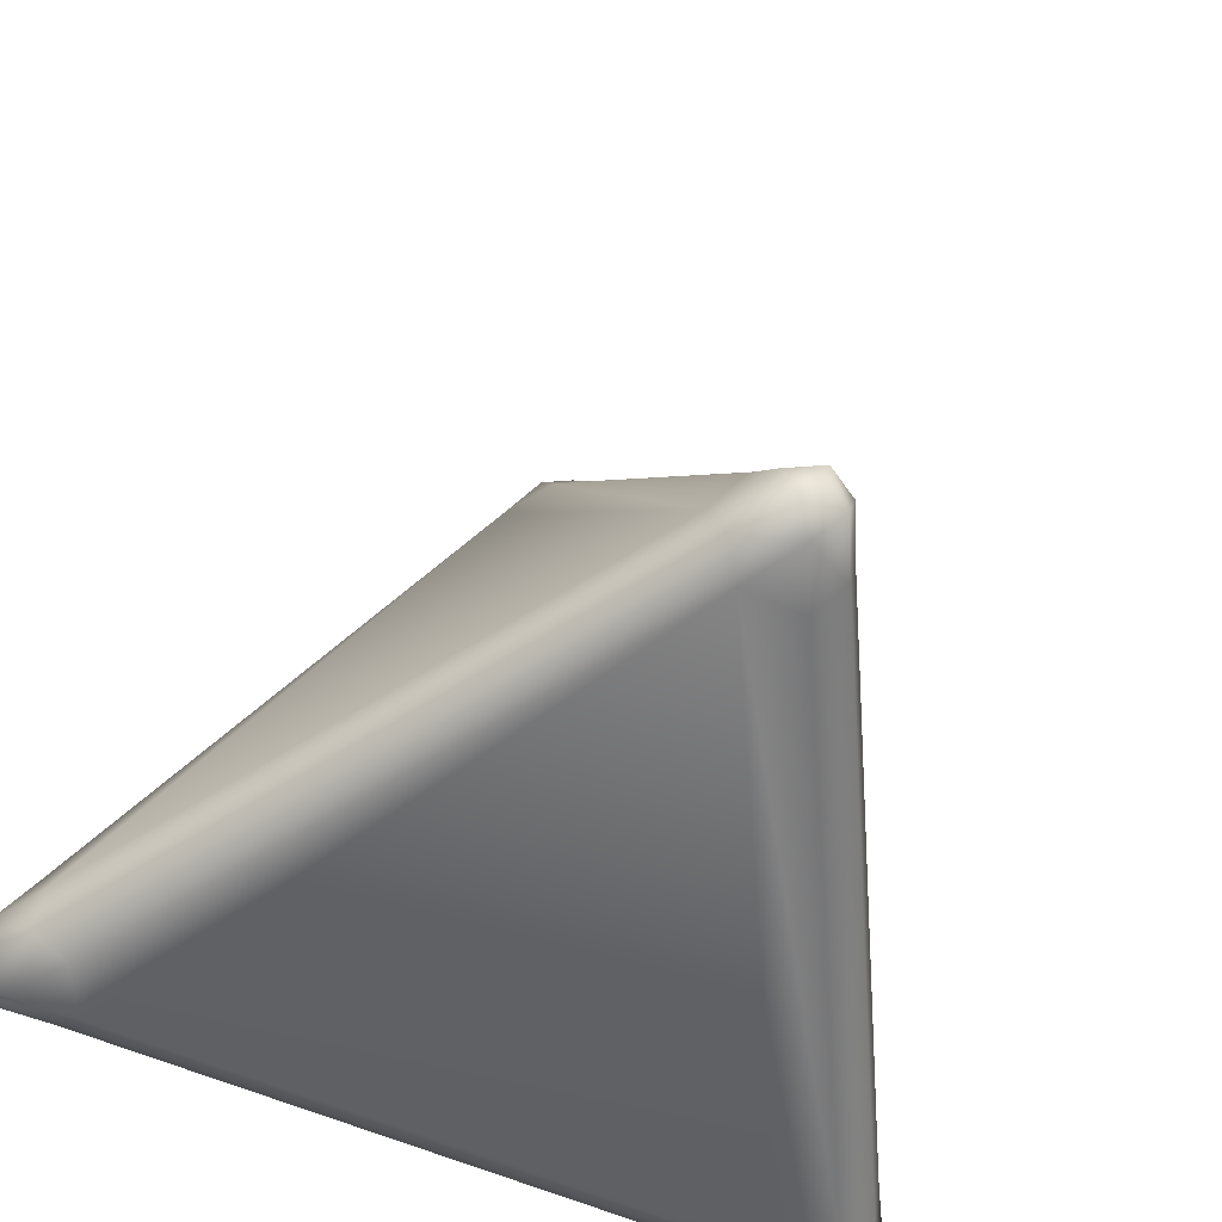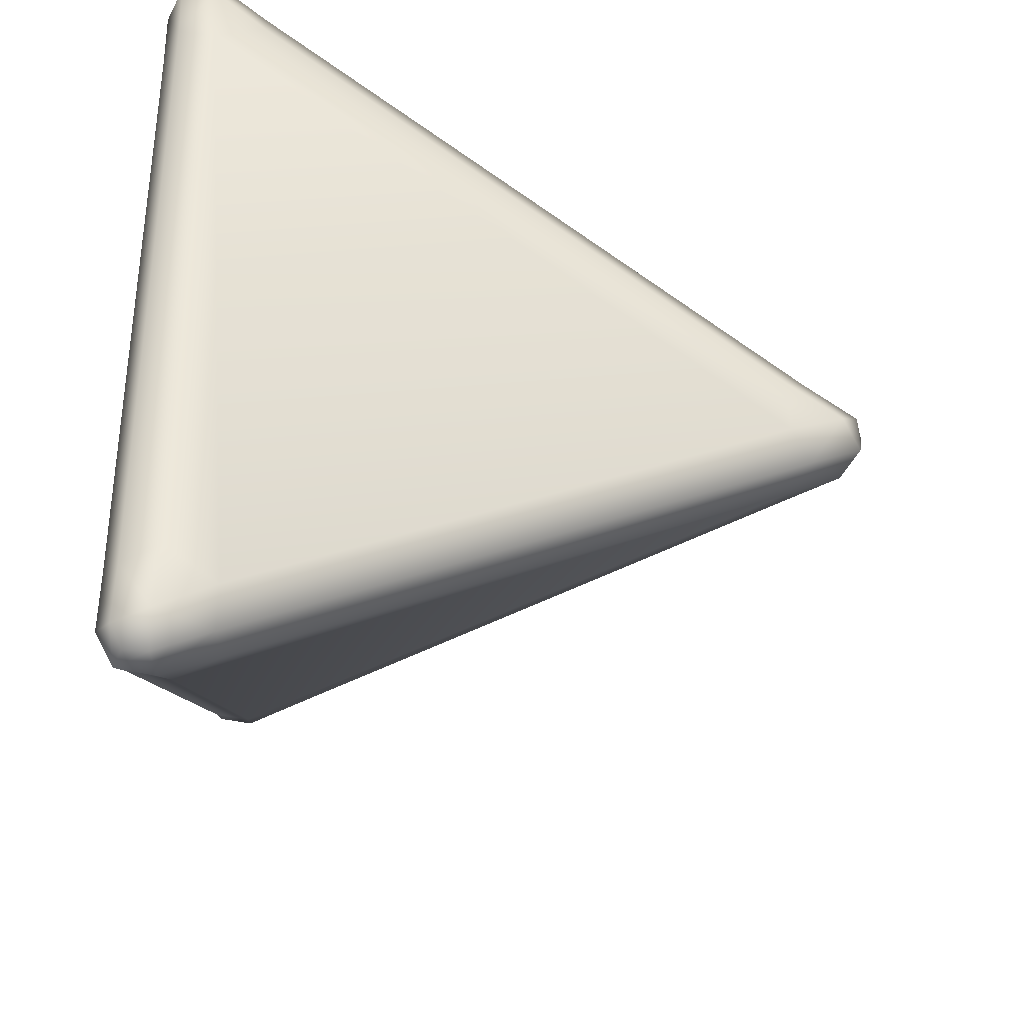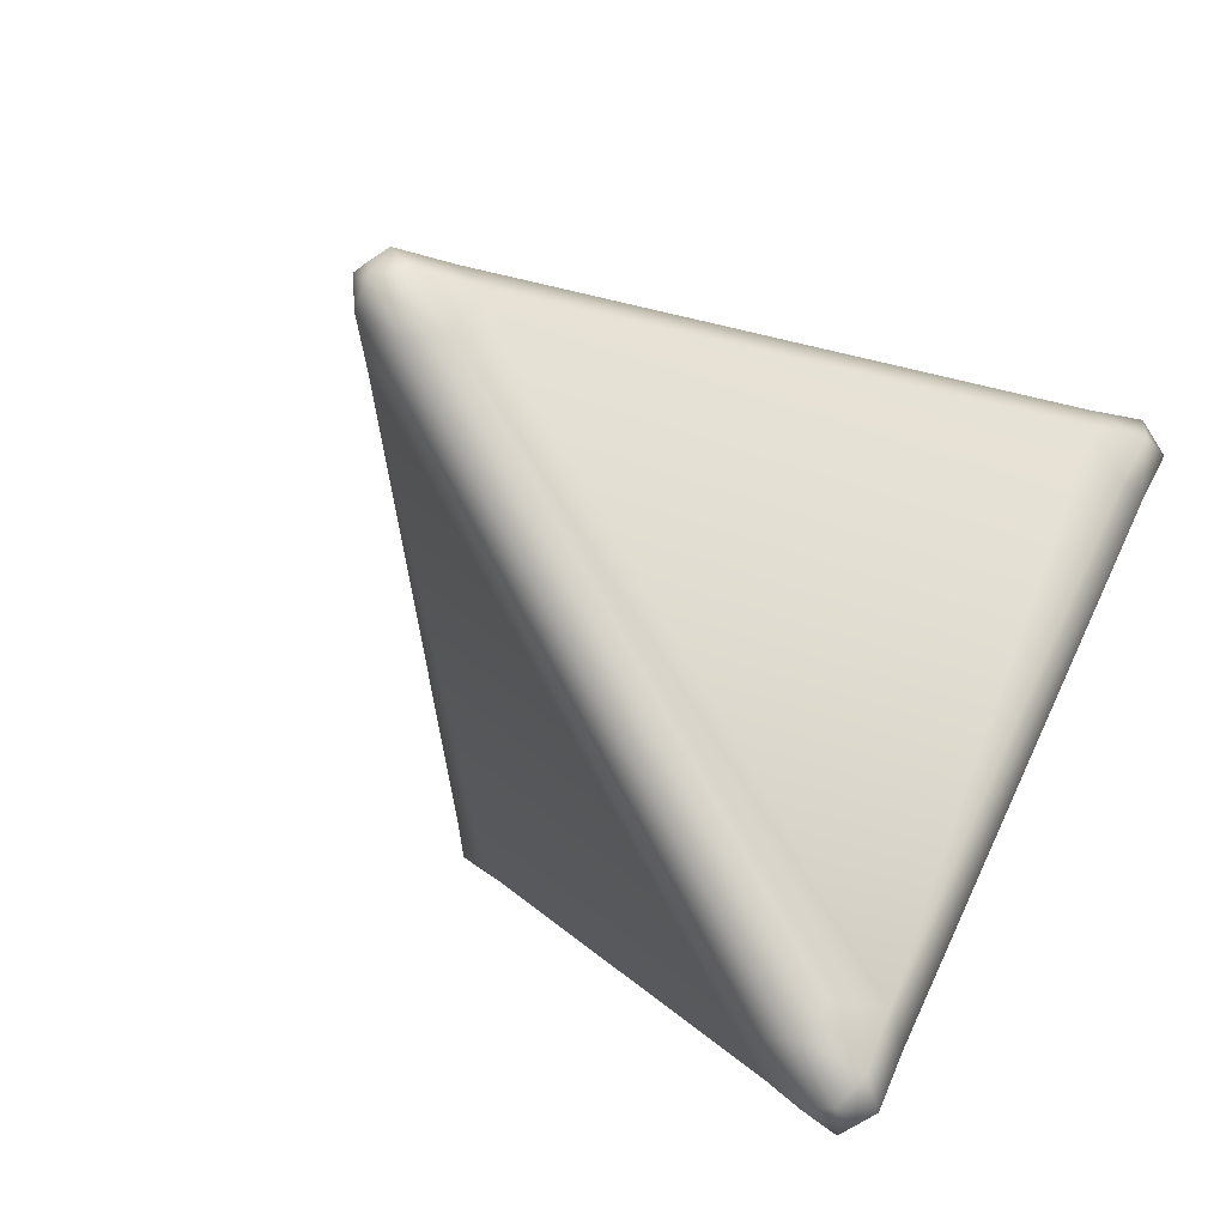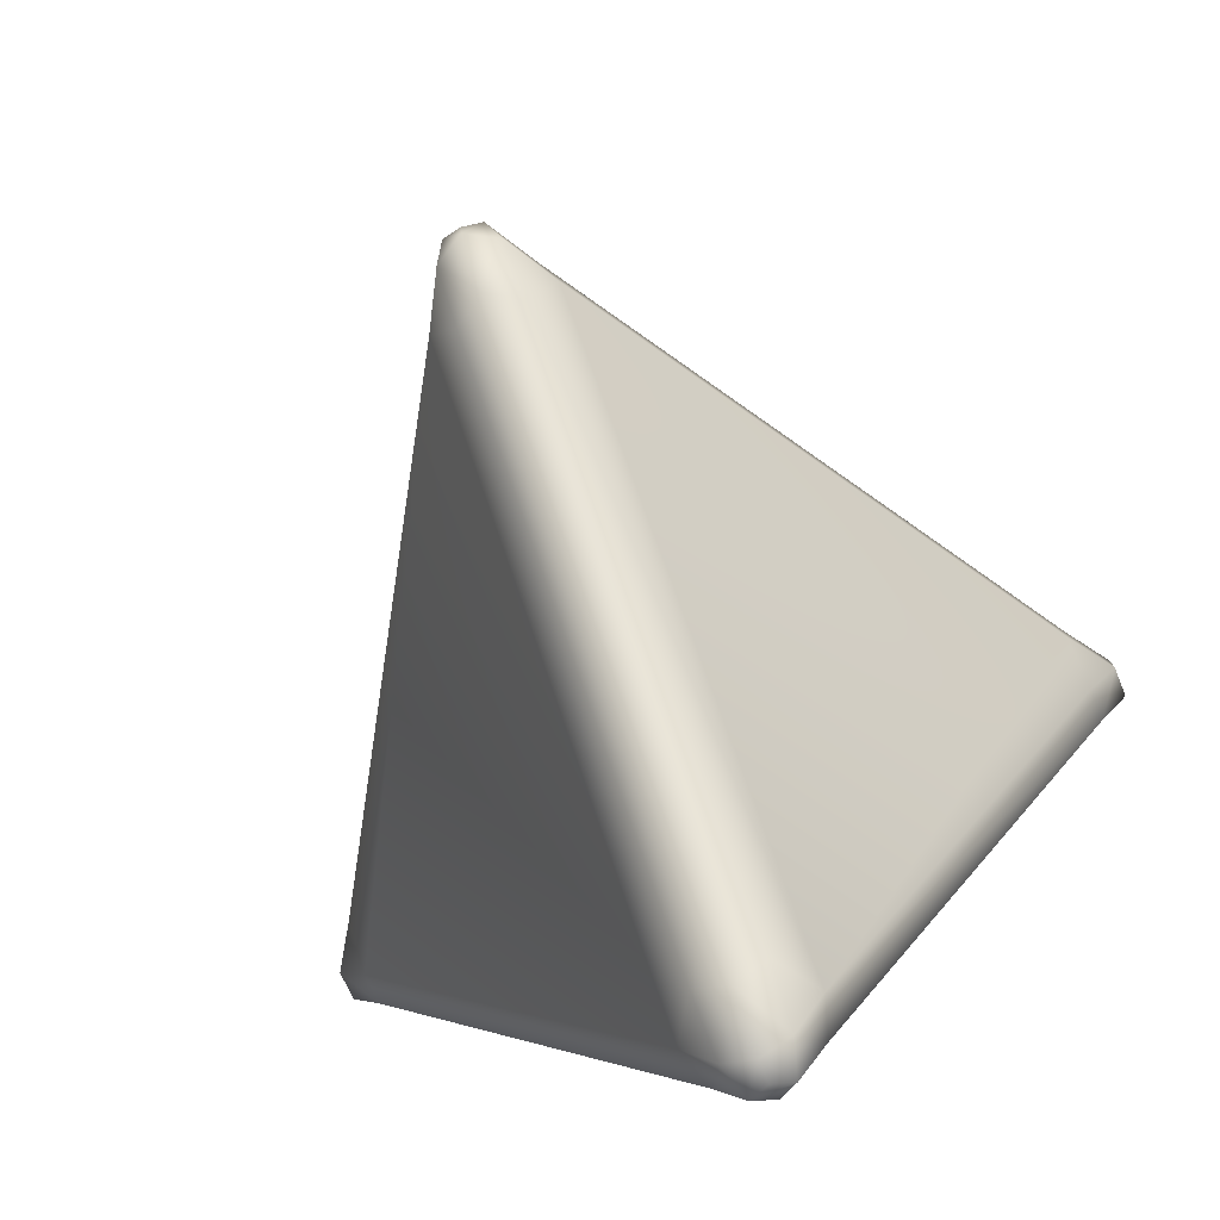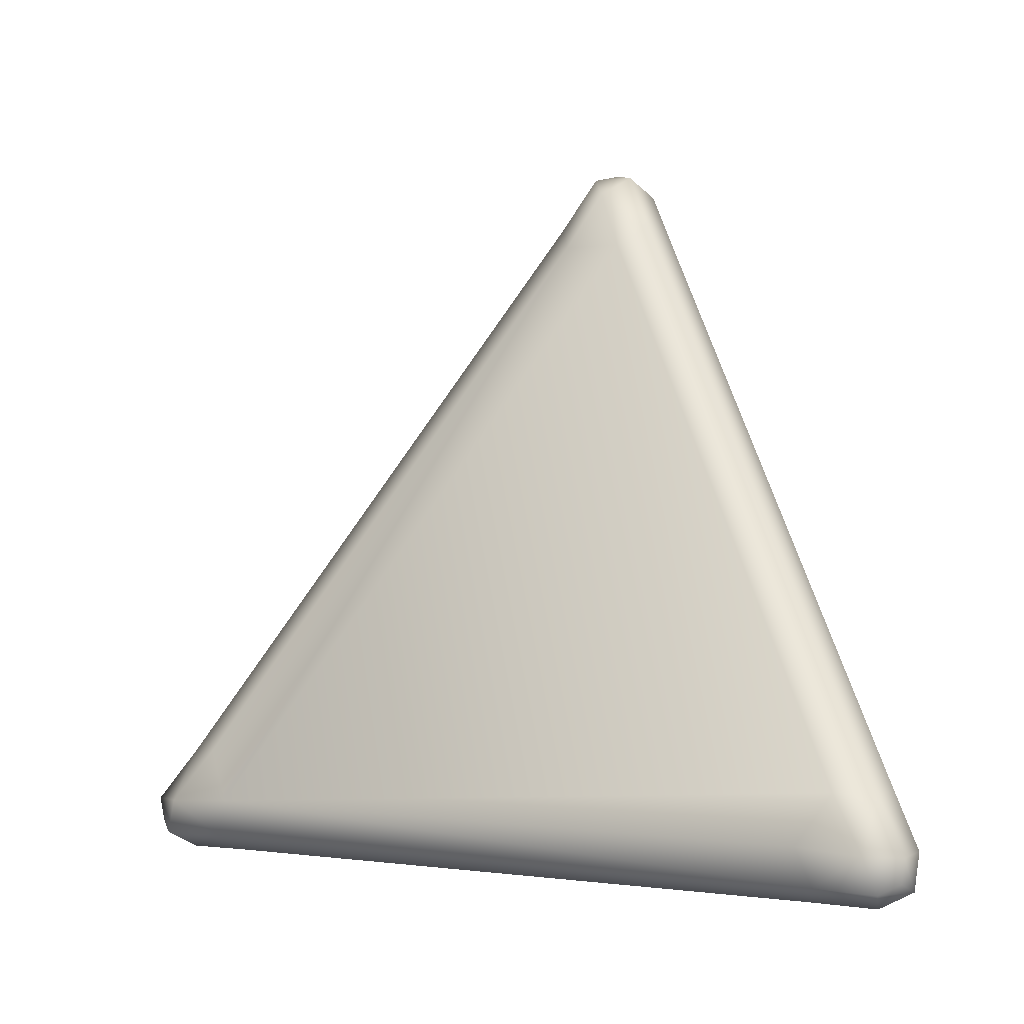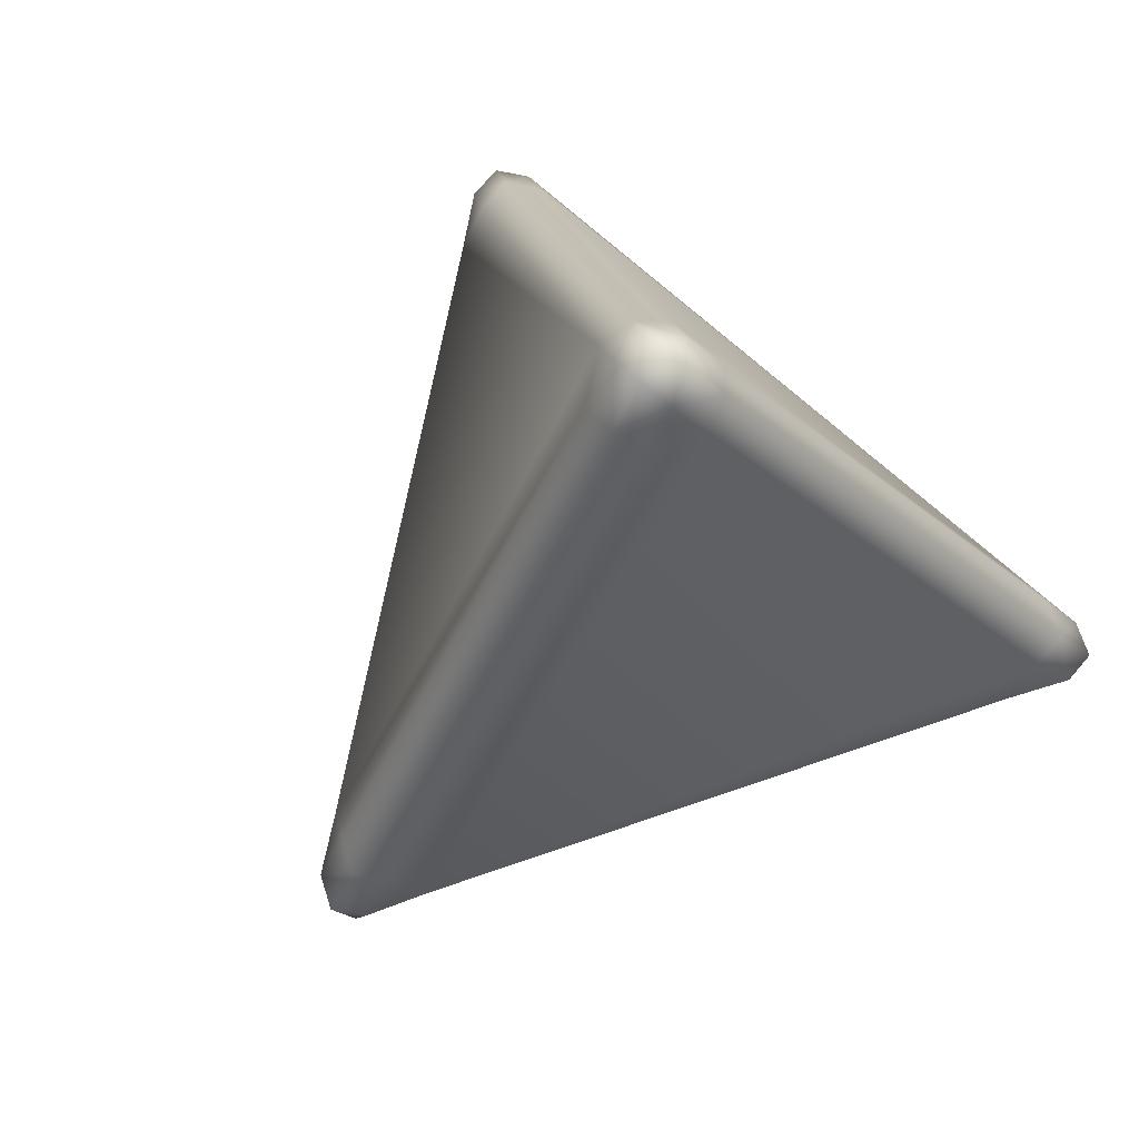
<metadata>
{"format":"obj","ext":"obj","renderer":"f3d","projection":"perspective","resolution":1024,"background":"white","views":[{"elev":-55.7,"azim":154.5,"up":"+Y"},{"elev":52.1,"azim":89.6,"up":"+Z"},{"elev":-58.9,"azim":-143.5,"up":"+Z"},{"elev":-78.9,"azim":-157.8,"up":"+Z"},{"elev":0.3,"azim":-88.8,"up":"+Y"},{"elev":74.6,"azim":-138.7,"up":"+Y"}]}
</metadata>
<code>
v -0.7044 -0.2876 0.4067
v 0.7044 -0.2876 0.4067
v 0 -0.2876 -0.8133
v 0 0.8627 -1.586e-18
v 0.03462 0.8555 0.01999
v -0.6536 -0.3019 0.2782
v -0.5677 -0.3019 0.427
v 0 0.8241 0.0622
v 0.5677 -0.3019 0.427
v 0.6536 -0.3019 0.2782
v 0.7101 -0.2475 0.4099
v 0.08591 -0.3019 -0.7051
v -0.08591 -0.3019 -0.7051
v -0.05387 -0.2454 -0.7873
v -0.6536 -0.1616 0.3774
v -0.05387 0.8241 -0.0311
v -0.08591 0.7654 0.0496
v 0.08591 0.7654 0.0496
v -0.7088 -0.2454 0.347
v 0.6536 -0.1616 0.3774
v 0.05387 0.8241 -0.0311
v 0.05387 -0.2454 -0.7873
v 0 0.7654 -0.0992
v 0 -0.2475 -0.8199
v 0 -0.1616 -0.7547
v 0.6549 -0.2454 0.4403
v 0.7088 -0.2454 0.347
v 0 0.8555 -0.03998
v 0.5433 -0.3333 0.3714
v -0.5433 -0.3333 0.3714
v 0.05 -0.3333 -0.6562
v 0.5933 -0.3333 0.2848
v -0.5933 -0.3333 0.2848
v -0.05 -0.3333 -0.6562
v -0.05 0.7298 0.09553
v -0.5933 -0.1574 0.4092
v 0.5933 -0.1574 0.4092
v 0.05 0.7298 0.09553
v -0.5433 -0.2391 0.4381
v 0.5433 -0.2391 0.4381
v 0.1077 0.7298 -0.004466
v 0.651 -0.1574 0.3092
v 0.05774 -0.1574 -0.7184
v 0.05774 0.7298 -0.09107
v 0.651 -0.2391 0.2515
v 0.1077 -0.2391 -0.6895
v -0.05774 0.7298 -0.09107
v -0.05774 -0.1574 -0.7184
v -0.651 -0.1574 0.3092
v -0.1077 0.7298 -0.004466
v -0.1077 -0.2391 -0.6895
v -0.651 -0.2391 0.2515
v -0.7101 -0.304 0.37
v -0.6754 -0.304 0.4299
v -0.6549 -0.3333 0.3781
v 0.6754 -0.304 0.4299
v 0.7101 -0.304 0.37
v 0.6549 -0.3333 0.3781
v 0.03462 -0.304 -0.7999
v -0.03462 -0.304 -0.7999
v 0 -0.3333 -0.7562
v -0.7101 -0.2475 0.4099
v -0.6549 -0.2454 0.4403
v -0.03462 0.8555 0.01999
f 31 29 30
f 39 35 36
f 45 41 42
f 51 47 48
f 9 7 30
f 12 10 32
f 55 53 6
f 32 58 29
f 31 32 29
f 34 61 31
f 17 15 36
f 37 20 18
f 63 54 7
f 38 35 39
f 40 26 37
f 39 40 37
f 18 20 42
f 25 23 44
f 45 10 12
f 46 43 44
f 46 44 41
f 27 45 42
f 47 23 25
f 19 62 15
f 51 13 6
f 50 47 51
f 52 19 49
f 51 52 49
f 55 30 7
f 61 59 12
f 13 60 61
f 63 36 15
f 26 11 20
f 9 56 26
f 27 42 20
f 21 44 23
f 10 45 27
f 16 28 23
f 17 64 16
f 19 52 6
f 33 34 31
f 33 6 13
f 53 55 54
f 55 33 30
f 9 29 58
f 56 58 57
f 28 16 64
f 58 32 10
f 59 61 60
f 63 39 36
f 39 7 9
f 54 63 62
f 38 8 35
f 8 64 17
f 64 8 5
f 62 19 53
f 8 38 18
f 11 26 56
f 46 22 43
f 22 46 12
f 57 27 11
f 44 21 41
f 21 5 18
f 5 21 28
f 49 15 17
f 25 43 22
f 24 22 59
f 14 51 48
f 13 51 14
f 60 14 24
f 50 16 47
f 14 48 25
f 33 31 30
f 29 9 30
f 31 12 32
f 33 55 6
f 35 17 36
f 38 37 18
f 39 63 7
f 37 38 39
f 41 18 42
f 43 25 44
f 46 45 12
f 45 46 41
f 48 47 25
f 49 19 15
f 52 51 6
f 49 50 51
f 54 55 7
f 31 61 12
f 34 13 61
f 62 63 15
f 37 26 20
f 40 9 26
f 11 27 20
f 28 21 23
f 57 10 27
f 47 16 23
f 50 17 16
f 53 19 6
f 34 33 13
f 1 53 54
f 56 9 58
f 2 56 57
f 4 28 64
f 57 58 10
f 3 59 60
f 40 39 9
f 1 54 62
f 35 8 17
f 4 64 5
f 1 62 53
f 5 8 18
f 2 11 56
f 59 22 12
f 2 57 11
f 41 21 18
f 4 5 28
f 50 49 17
f 24 25 22
f 3 24 59
f 60 13 14
f 3 60 24
f 24 14 25

</code>
